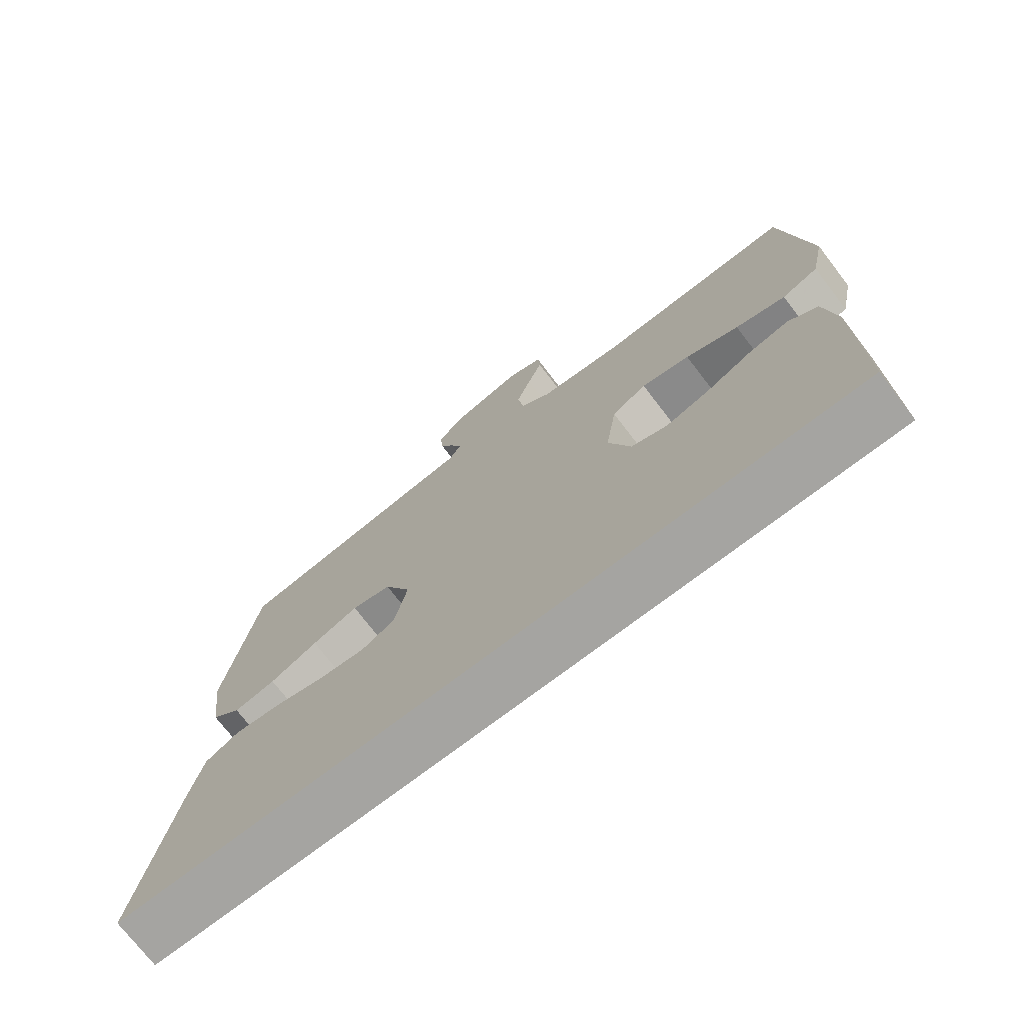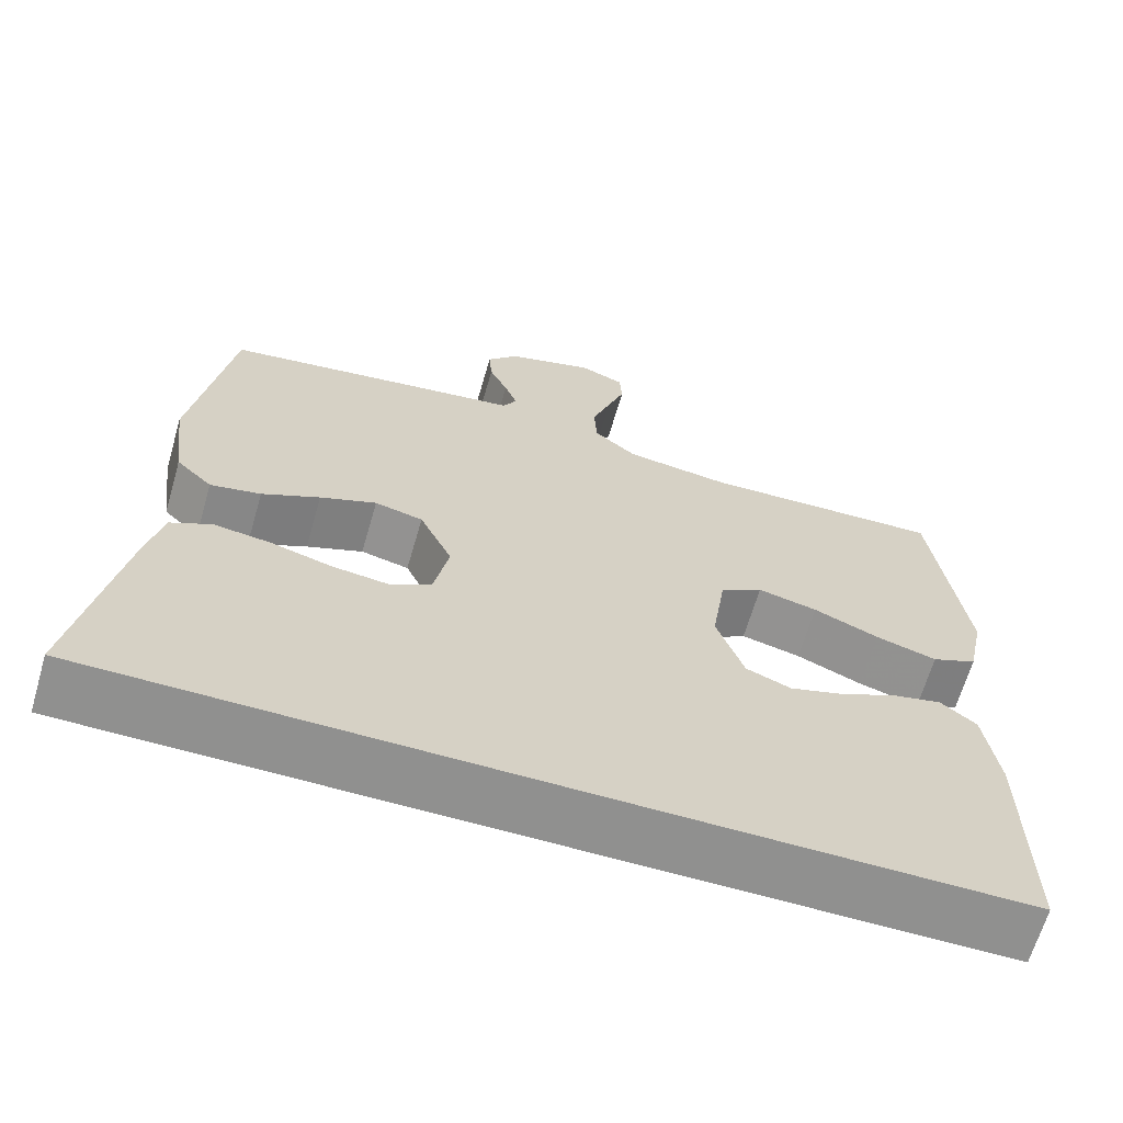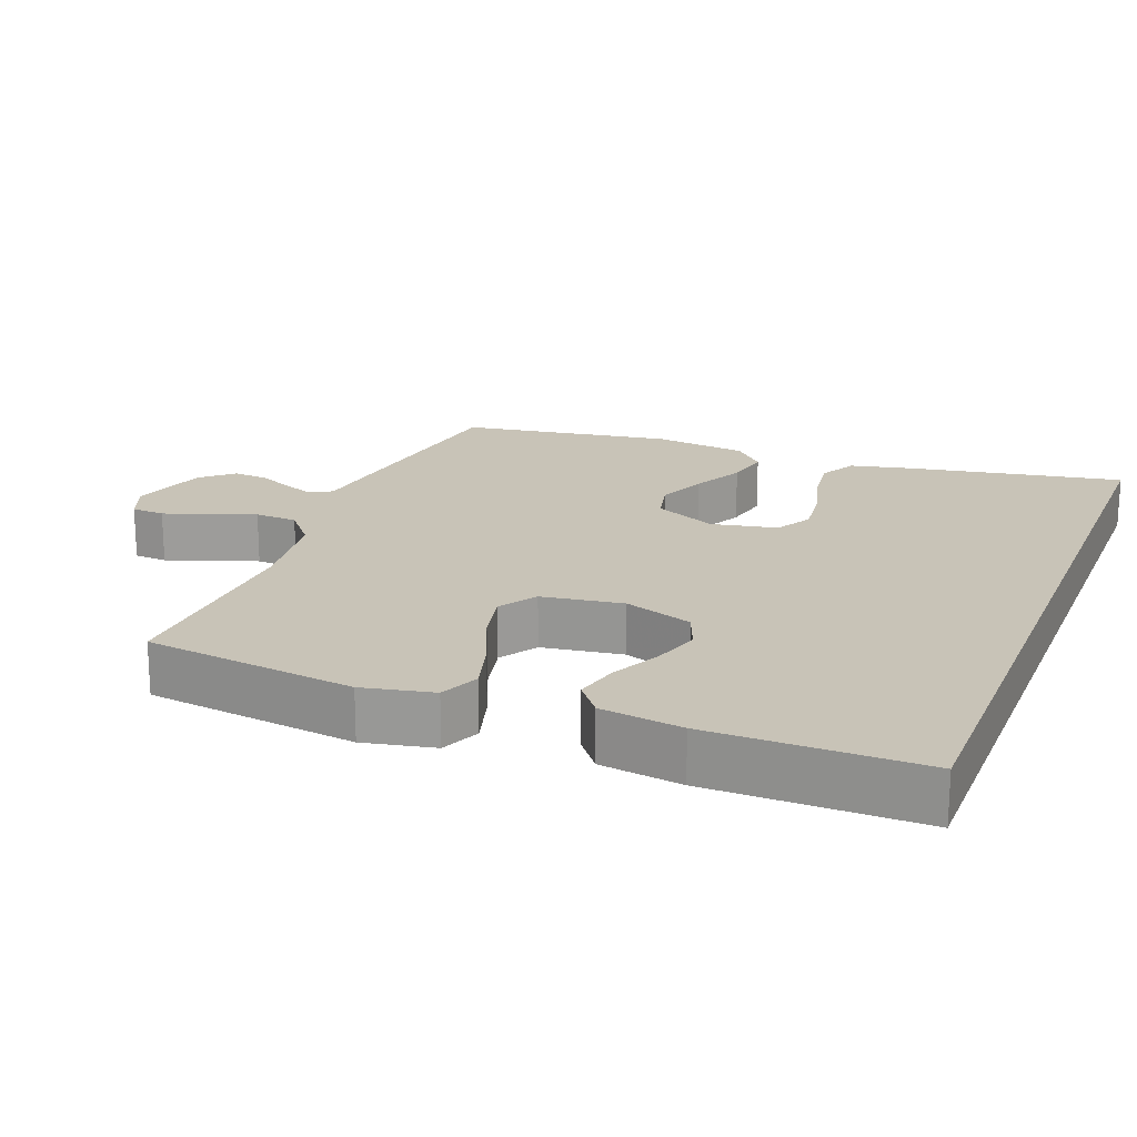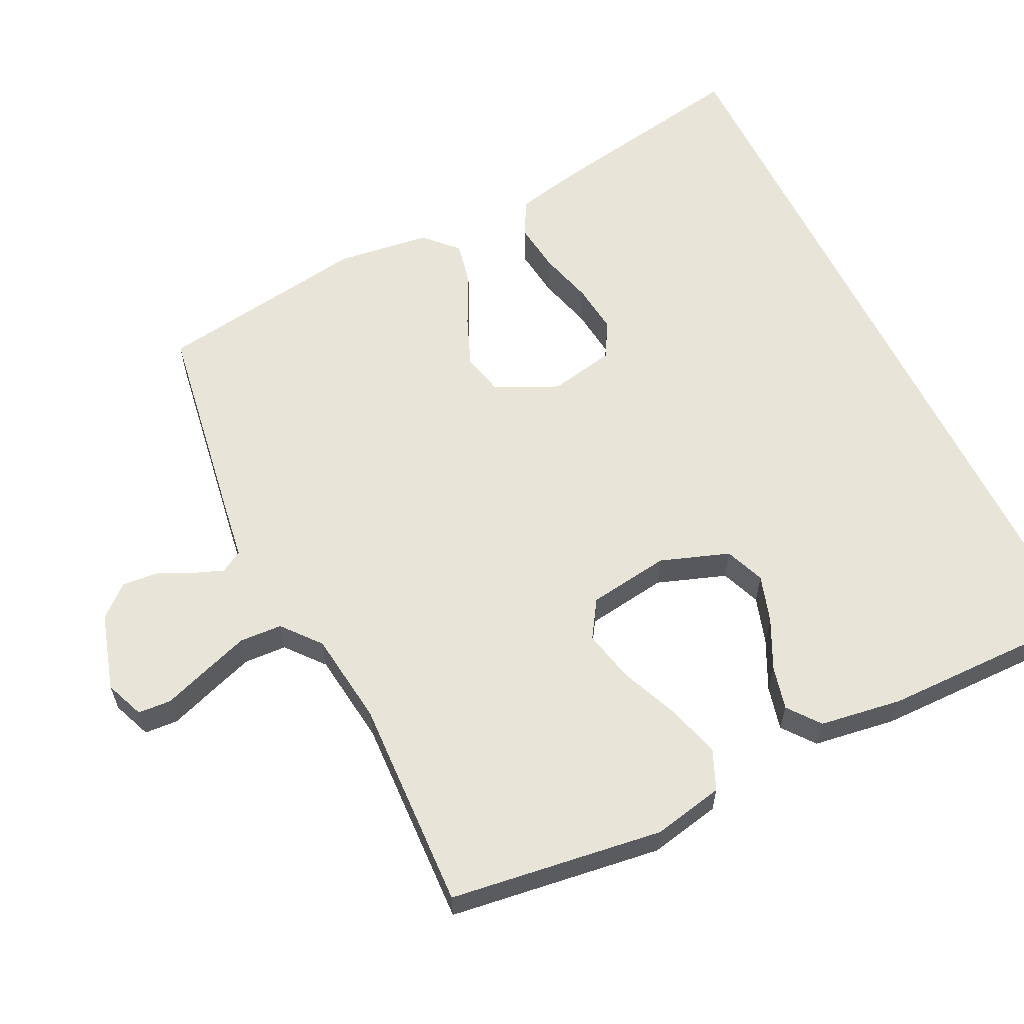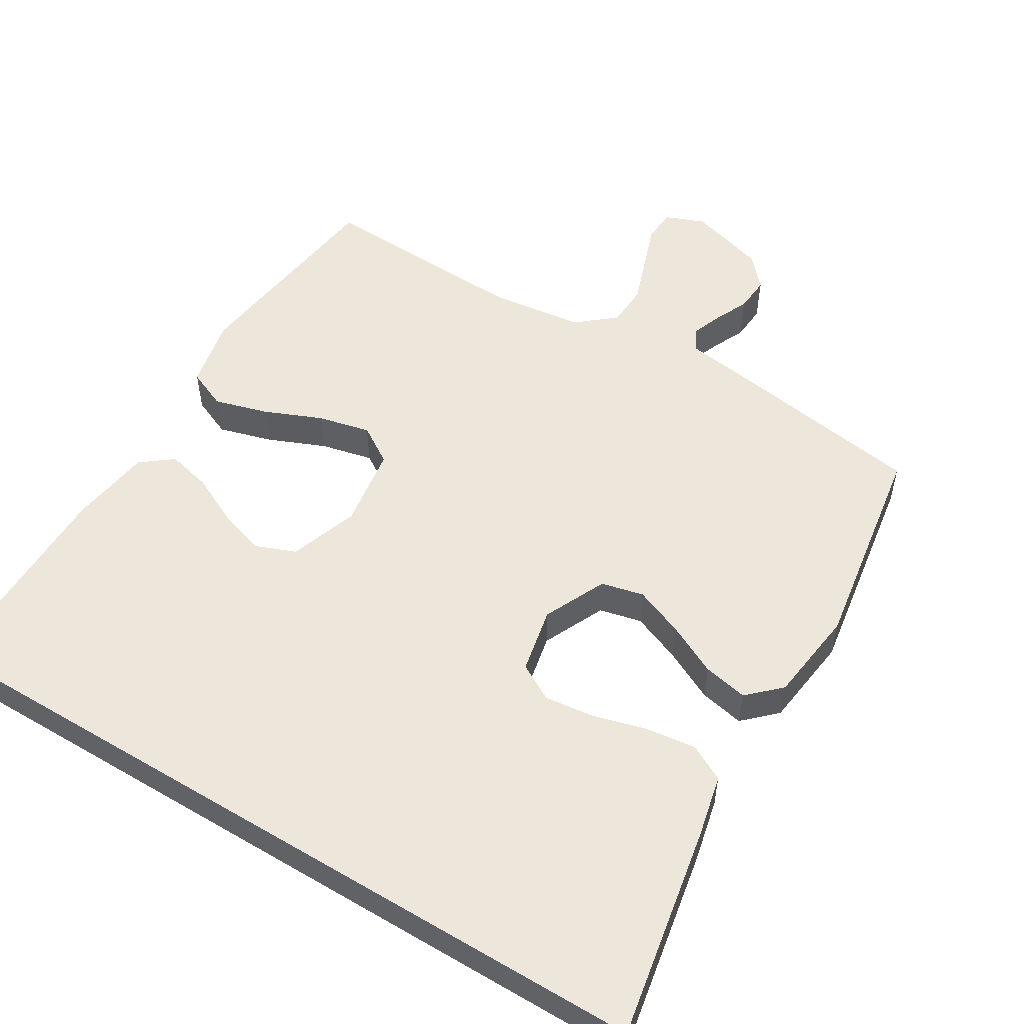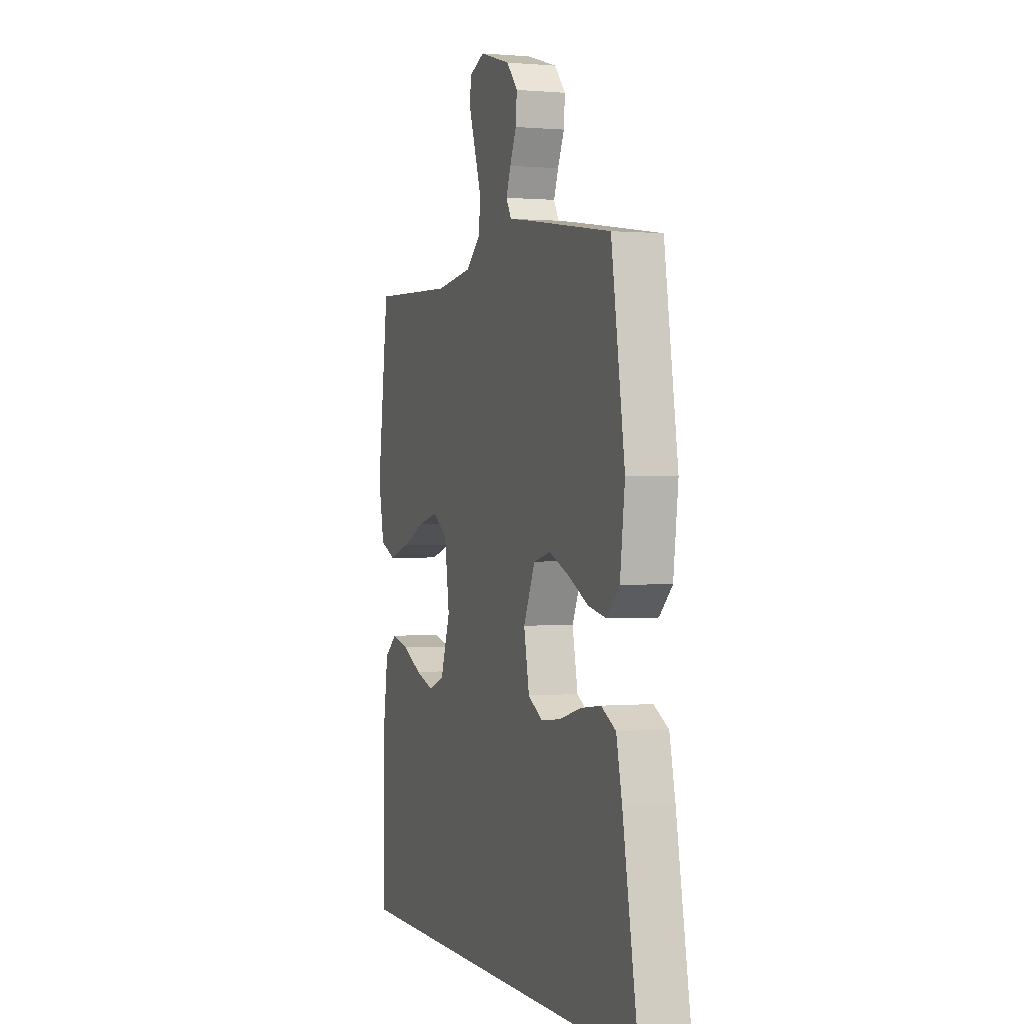
<metadata>
{"format":"obj","ext":"obj","renderer":"f3d","projection":"perspective","resolution":1024,"background":"white","views":[{"elev":-73.4,"azim":37.5,"up":"+Z"},{"elev":-65.5,"azim":-16.2,"up":"+Z"},{"elev":19.6,"azim":111.3,"up":"+Y"},{"elev":60.3,"azim":64.1,"up":"+Y"},{"elev":53.7,"azim":-148.8,"up":"+Y"},{"elev":0.4,"azim":-109.0,"up":"+Z"}]}
</metadata>
<code>
v -0.5 0.07 0.5
v -0.2 0.07 0.546
v -0.123 0.07 0.557
v -0.105 0.07 0.588
v -0.121 0.07 0.63
v -0.144 0.07 0.68
v -0.148 0.07 0.73
v -0.109 0.07 0.774
v 0 0.07 0.806
v 0.055 0.07 0.784
v 0.058 0.07 0.737
v 0.036 0.07 0.675
v 0.013 0.07 0.609
v 0.016 0.07 0.549
v 0.069 0.07 0.505
v 0.2 0.07 0.488
v 0.5 0.07 0.5
v 0.54 0.07 0.2
v 0.519 0.07 0.1
v 0.463 0.07 0.076
v 0.387 0.07 0.098
v 0.306 0.07 0.132
v 0.232 0.07 0.149
v 0.179 0.07 0.115
v 0.162 0.07 0
v 0.196 0.07 -0.097
v 0.252 0.07 -0.119
v 0.319 0.07 -0.098
v 0.389 0.07 -0.064
v 0.451 0.07 -0.049
v 0.496 0.07 -0.084
v 0.513 0.07 -0.2
v 0.515 0.07 -0.5
v -0.593 0.07 -0.5
v -0.538 0.07 -0.2
v -0.518 0.07 -0.111
v -0.467 0.07 -0.084
v -0.396 0.07 -0.093
v -0.319 0.07 -0.114
v -0.249 0.07 -0.122
v -0.198 0.07 -0.093
v -0.179 0.07 0
v -0.22 0.07 0.088
v -0.28 0.07 0.102
v -0.35 0.07 0.074
v -0.422 0.07 0.038
v -0.485 0.07 0.025
v -0.53 0.07 0.068
v -0.547 0.07 0.2
v -0.5 0 0.5
v -0.2 0 0.546
v -0.123 0 0.557
v -0.105 0 0.588
v -0.121 0 0.63
v -0.144 0 0.68
v -0.148 0 0.73
v -0.109 0 0.774
v 0 0 0.806
v 0.055 0 0.784
v 0.058 0 0.737
v 0.036 0 0.675
v 0.013 0 0.609
v 0.016 0 0.549
v 0.069 0 0.505
v 0.2 0 0.488
v 0.5 0 0.5
v 0.54 0 0.2
v 0.519 0 0.1
v 0.463 0 0.076
v 0.387 0 0.098
v 0.306 0 0.132
v 0.232 0 0.149
v 0.179 0 0.115
v 0.162 0 0
v 0.196 0 -0.097
v 0.252 0 -0.119
v 0.319 0 -0.098
v 0.389 0 -0.064
v 0.451 0 -0.049
v 0.496 0 -0.084
v 0.513 0 -0.2
v 0.515 0 -0.5
v -0.593 0 -0.5
v -0.538 0 -0.2
v -0.518 0 -0.111
v -0.467 0 -0.084
v -0.396 0 -0.093
v -0.319 0 -0.114
v -0.249 0 -0.122
v -0.198 0 -0.093
v -0.179 0 0
v -0.22 0 0.088
v -0.28 0 0.102
v -0.35 0 0.074
v -0.422 0 0.038
v -0.485 0 0.025
v -0.53 0 0.068
v -0.547 0 0.2
f 1 2 3
f 49 1 3
f 48 49 3
f 47 48 3
f 46 47 3
f 45 46 3
f 44 45 3 4
f 43 44 4
f 42 43 4
f 37 38 39
f 36 37 39
f 35 36 39
f 34 35 39
f 33 34 39
f 33 39 40
f 31 32 33
f 30 31 33
f 29 30 33
f 28 29 33
f 27 28 33
f 33 40 41
f 27 33 41
f 26 27 41
f 20 21 22
f 19 20 22
f 18 19 22
f 17 18 22
f 16 17 22
f 15 16 22 23
f 14 15 23 24
f 10 11 12
f 9 10 12
f 8 9 12
f 7 8 12
f 6 7 12
f 5 6 12
f 4 5 12 13
f 42 4 13 14
f 25 26 41 42
f 14 24 25 42
f 52 51 50
f 52 50 98
f 52 98 97
f 52 97 96
f 52 96 95
f 52 95 94
f 53 52 94 93
f 53 93 92
f 53 92 91
f 88 87 86
f 88 86 85
f 88 85 84
f 88 84 83
f 88 83 82
f 89 88 82
f 82 81 80
f 82 80 79
f 82 79 78
f 82 78 77
f 82 77 76
f 90 89 82
f 90 82 76
f 90 76 75
f 71 70 69
f 71 69 68
f 71 68 67
f 71 67 66
f 71 66 65
f 72 71 65 64
f 73 72 64 63
f 61 60 59
f 61 59 58
f 61 58 57
f 61 57 56
f 61 56 55
f 61 55 54
f 62 61 54 53
f 63 62 53 91
f 91 90 75 74
f 91 74 73 63
f 1 50 51 2
f 2 51 52 3
f 3 52 53 4
f 4 53 54 5
f 5 54 55 6
f 6 55 56 7
f 7 56 57 8
f 8 57 58 9
f 9 58 59 10
f 10 59 60 11
f 11 60 61 12
f 12 61 62 13
f 13 62 63 14
f 14 63 64 15
f 15 64 65 16
f 16 65 66 17
f 17 66 67 18
f 18 67 68 19
f 19 68 69 20
f 20 69 70 21
f 21 70 71 22
f 22 71 72 23
f 23 72 73 24
f 24 73 74 25
f 25 74 75 26
f 26 75 76 27
f 27 76 77 28
f 28 77 78 29
f 29 78 79 30
f 30 79 80 31
f 31 80 81 32
f 32 81 82 33
f 33 82 83 34
f 34 83 84 35
f 35 84 85 36
f 36 85 86 37
f 37 86 87 38
f 38 87 88 39
f 39 88 89 40
f 40 89 90 41
f 41 90 91 42
f 42 91 92 43
f 43 92 93 44
f 44 93 94 45
f 45 94 95 46
f 46 95 96 47
f 47 96 97 48
f 48 97 98 49
f 49 98 50 1

</code>
